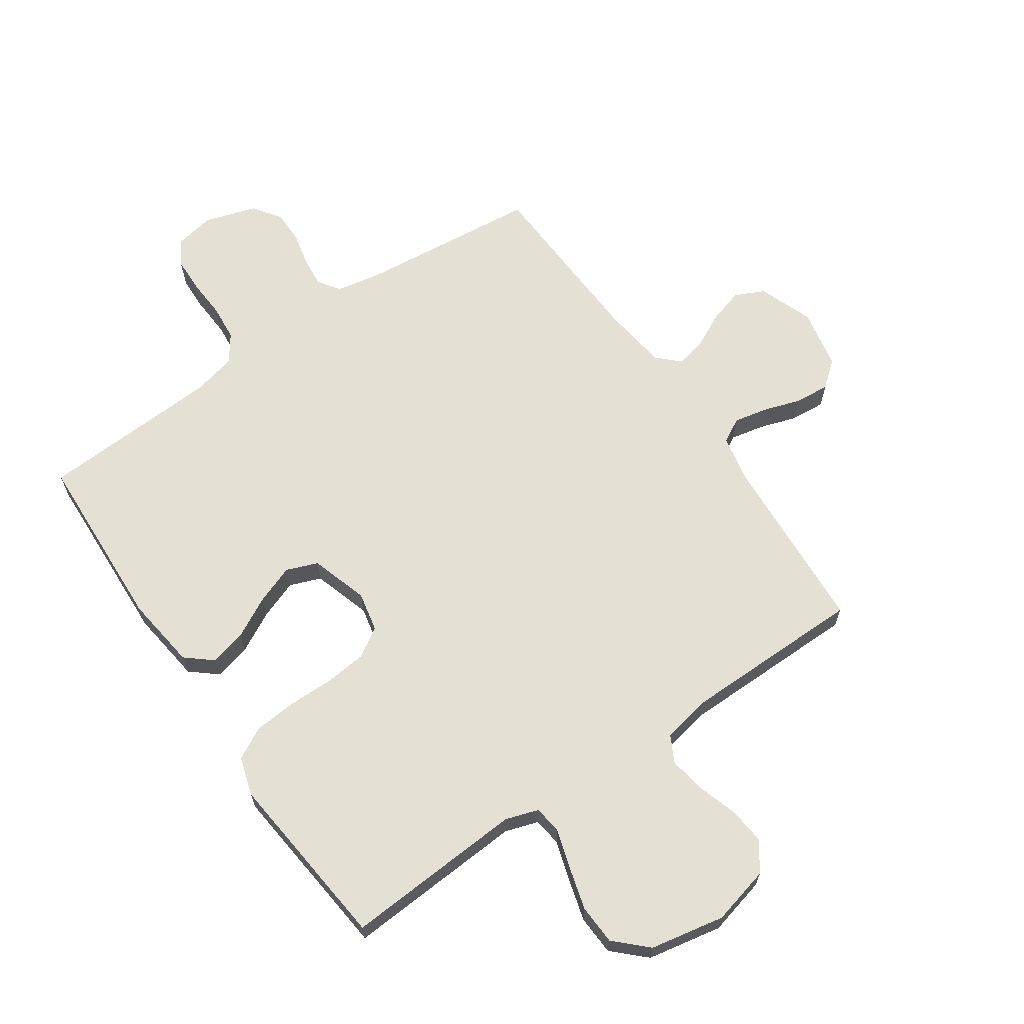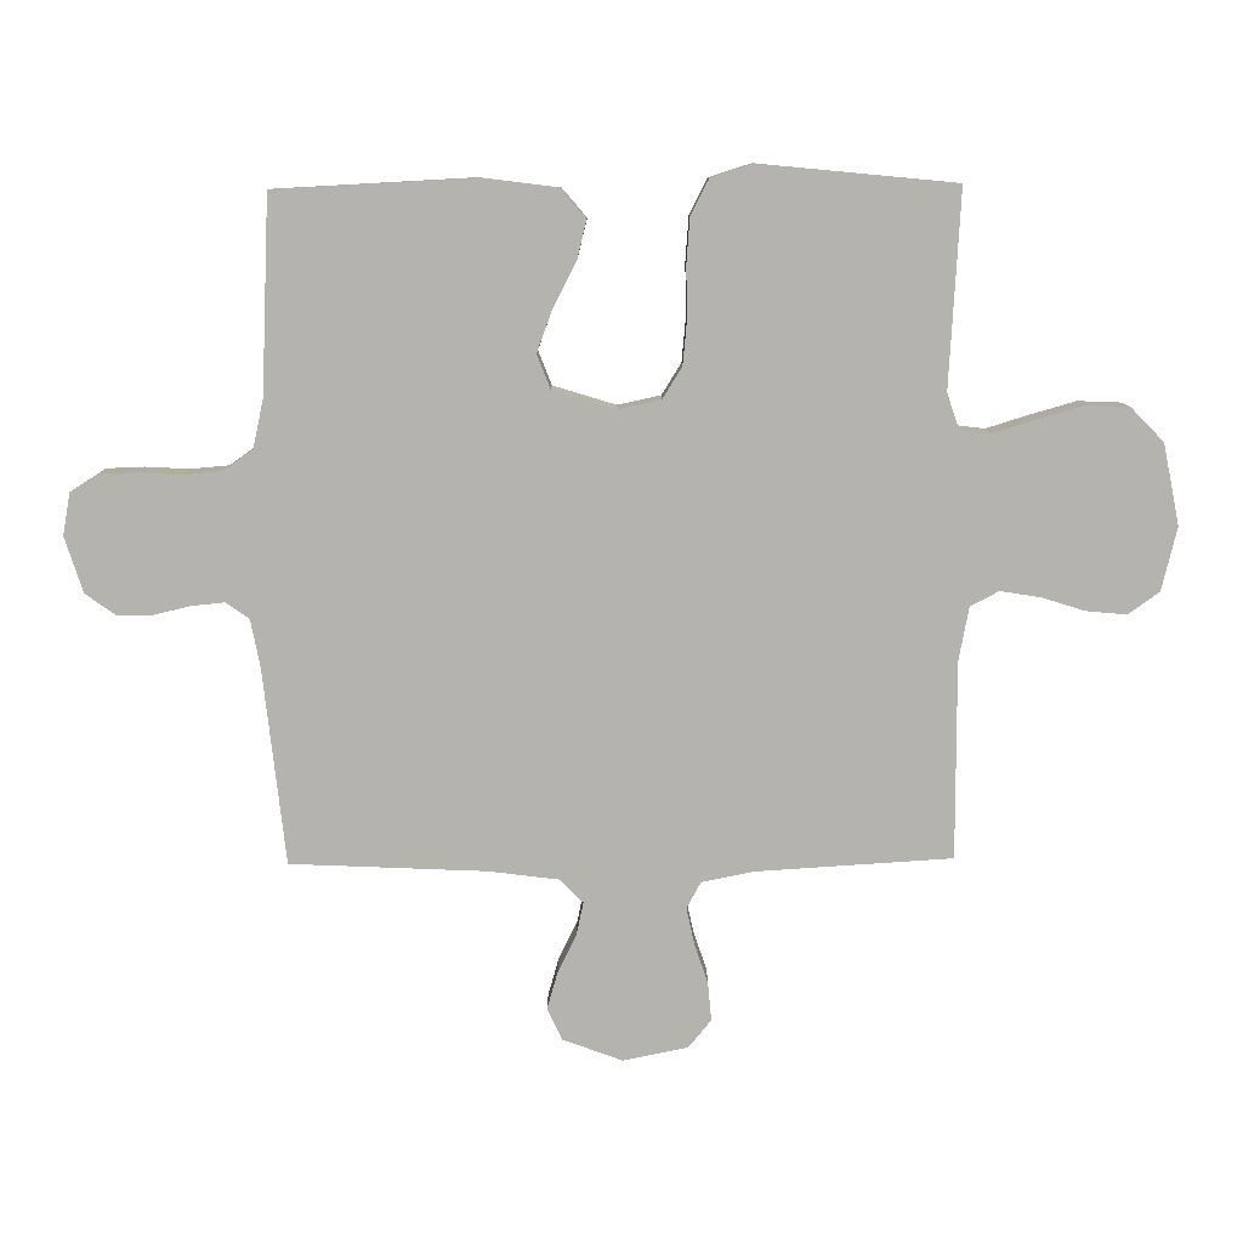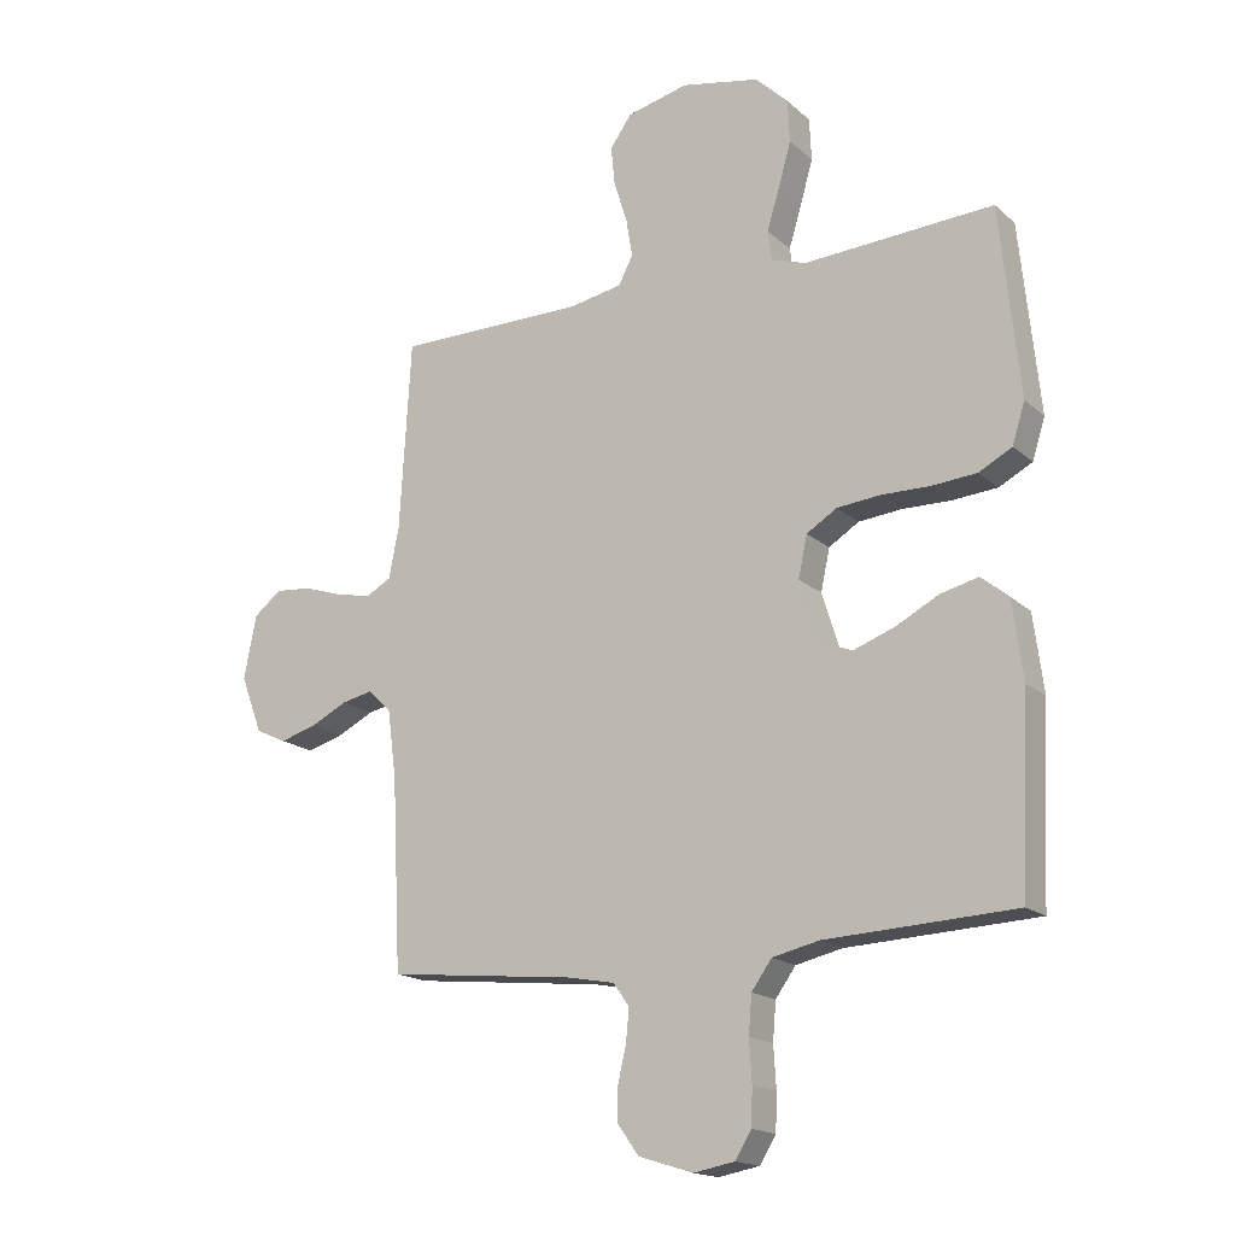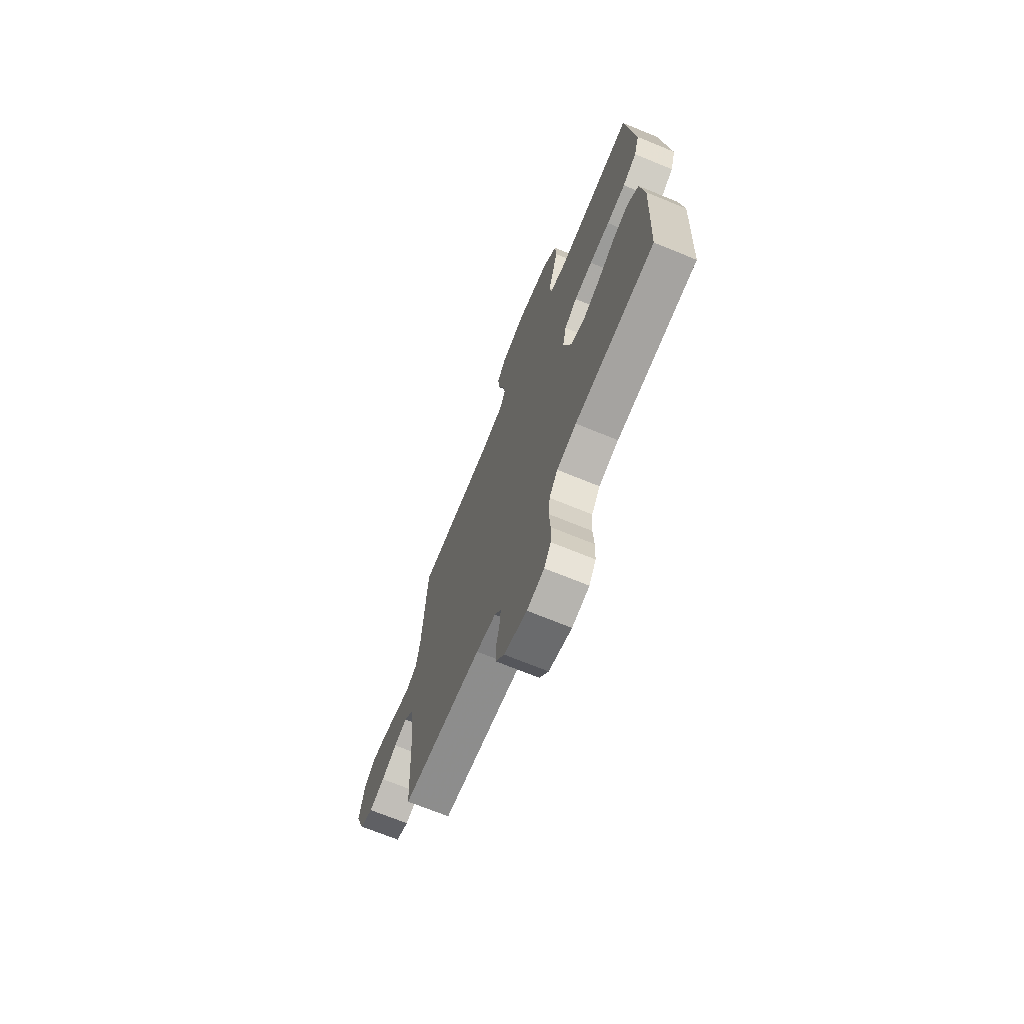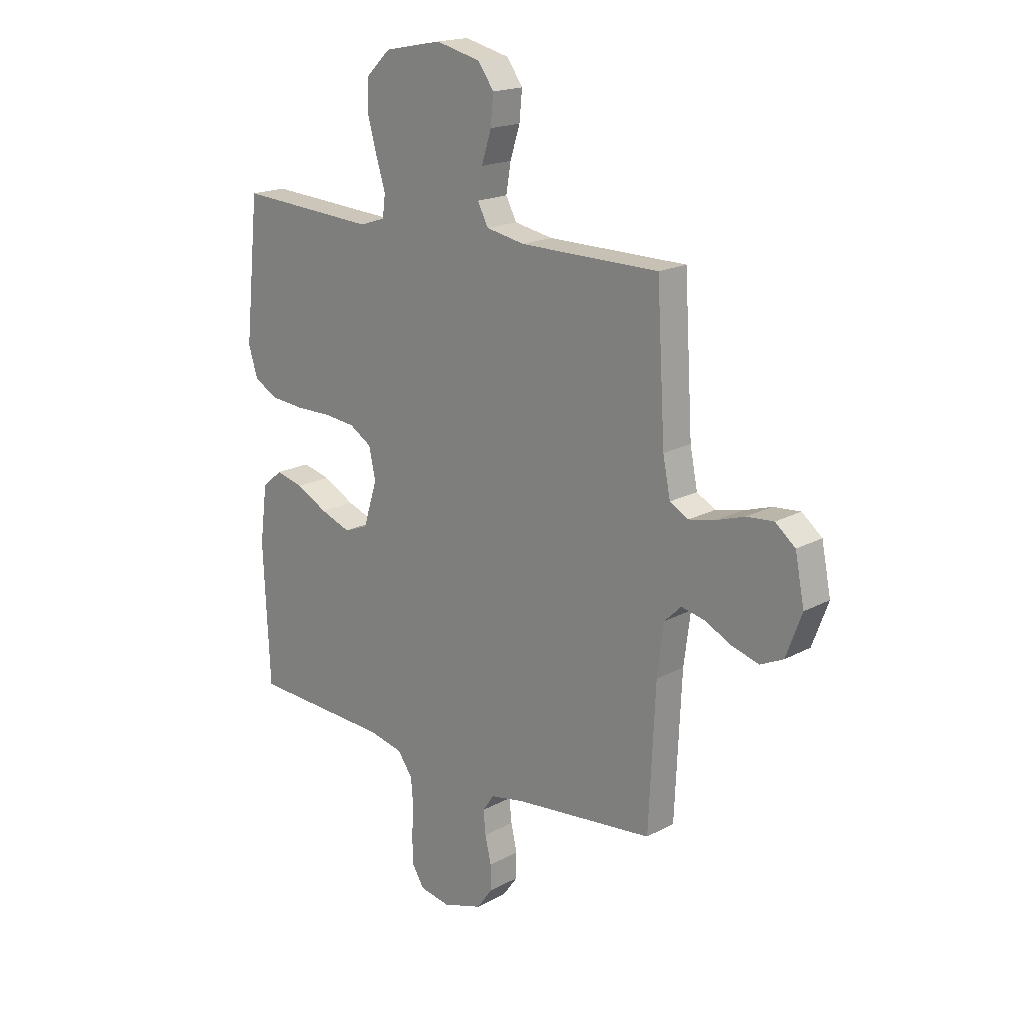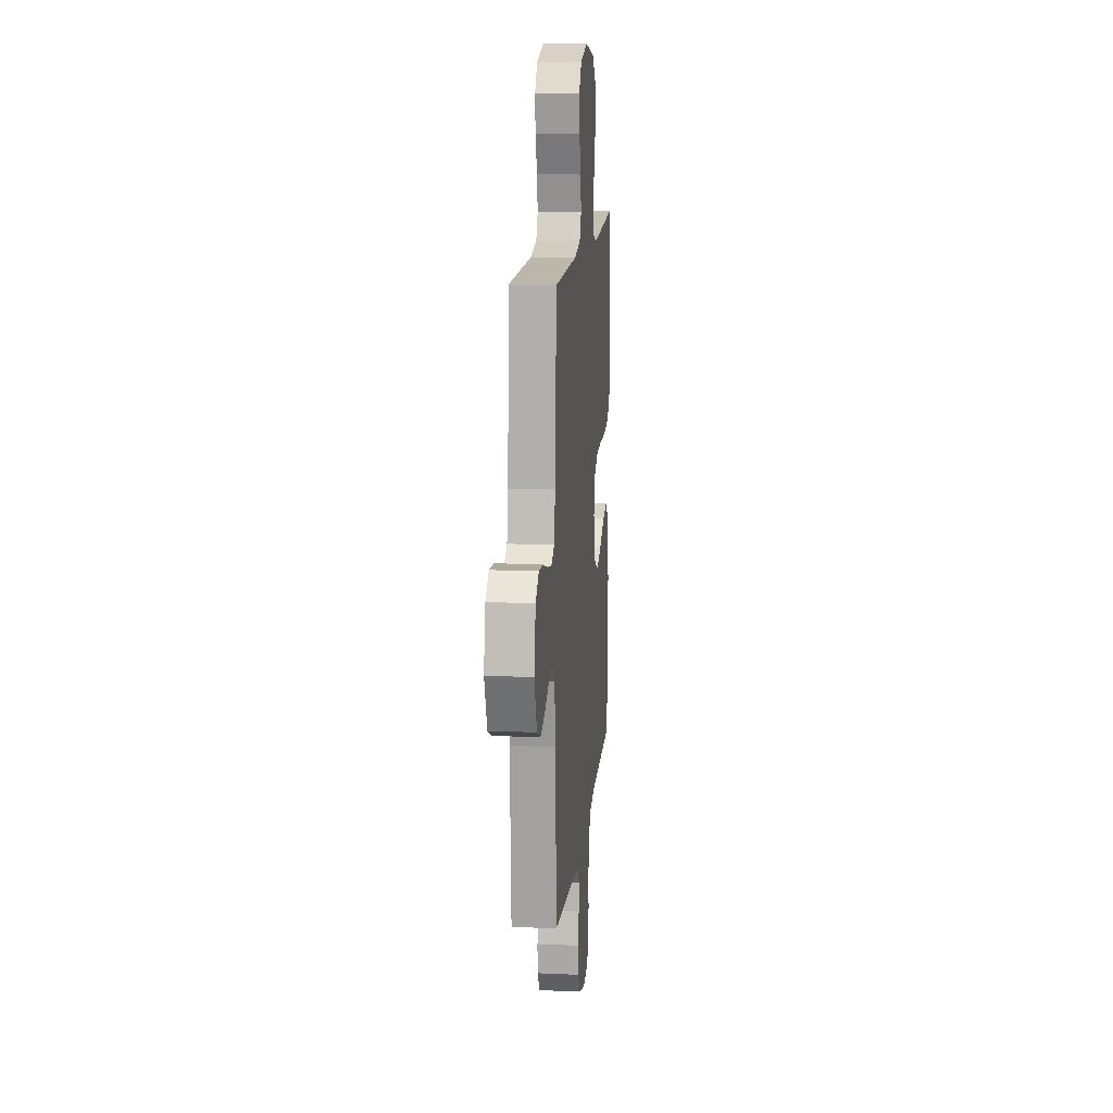
<metadata>
{"format":"obj","ext":"obj","renderer":"f3d","projection":"perspective","resolution":1024,"background":"white","views":[{"elev":65.4,"azim":-34.5,"up":"+Y"},{"elev":-79.9,"azim":-89.5,"up":"+Y"},{"elev":-16.9,"azim":-148.8,"up":"+Z"},{"elev":-70.3,"azim":-112.3,"up":"+Z"},{"elev":18.2,"azim":43.8,"up":"+Z"},{"elev":14.0,"azim":95.6,"up":"+Z"}]}
</metadata>
<code>
v 0.5 0.07 -0.5
v 0.2 0.07 -0.531
v 0.126 0.07 -0.545
v 0.101 0.07 -0.581
v 0.106 0.07 -0.631
v 0.119 0.07 -0.688
v 0.119 0.07 -0.742
v 0.086 0.07 -0.788
v 0 0.07 -0.815
v -0.065 0.07 -0.803
v -0.091 0.07 -0.761
v -0.093 0.07 -0.703
v -0.089 0.07 -0.637
v -0.094 0.07 -0.577
v -0.126 0.07 -0.532
v -0.2 0.07 -0.515
v -0.5 0.07 -0.5
v -0.514 0.07 -0.2
v -0.498 0.07 -0.078
v -0.454 0.07 -0.041
v -0.394 0.07 -0.056
v -0.326 0.07 -0.092
v -0.261 0.07 -0.116
v -0.209 0.07 -0.096
v -0.179 0.07 0
v -0.193 0.07 0.066
v -0.241 0.07 0.096
v -0.31 0.07 0.103
v -0.387 0.07 0.102
v -0.458 0.07 0.108
v -0.511 0.07 0.136
v -0.531 0.07 0.2
v -0.5 0.07 0.5
v -0.2 0.07 0.481
v -0.145 0.07 0.499
v -0.139 0.07 0.546
v -0.159 0.07 0.611
v -0.179 0.07 0.682
v -0.176 0.07 0.749
v -0.124 0.07 0.799
v 0 0.07 0.823
v 0.097 0.07 0.799
v 0.131 0.07 0.751
v 0.125 0.07 0.689
v 0.104 0.07 0.623
v 0.094 0.07 0.562
v 0.117 0.07 0.518
v 0.2 0.07 0.502
v 0.5 0.07 0.5
v 0.518 0.07 0.2
v 0.534 0.07 0.12
v 0.574 0.07 0.098
v 0.631 0.07 0.11
v 0.692 0.07 0.13
v 0.75 0.07 0.135
v 0.793 0.07 0.1
v 0.813 0.07 0
v 0.779 0.07 -0.091
v 0.73 0.07 -0.114
v 0.672 0.07 -0.097
v 0.614 0.07 -0.068
v 0.564 0.07 -0.057
v 0.528 0.07 -0.092
v 0.514 0.07 -0.2
v 0.5 0 -0.5
v 0.2 0 -0.531
v 0.126 0 -0.545
v 0.101 0 -0.581
v 0.106 0 -0.631
v 0.119 0 -0.688
v 0.119 0 -0.742
v 0.086 0 -0.788
v 0 0 -0.815
v -0.065 0 -0.803
v -0.091 0 -0.761
v -0.093 0 -0.703
v -0.089 0 -0.637
v -0.094 0 -0.577
v -0.126 0 -0.532
v -0.2 0 -0.515
v -0.5 0 -0.5
v -0.514 0 -0.2
v -0.498 0 -0.078
v -0.454 0 -0.041
v -0.394 0 -0.056
v -0.326 0 -0.092
v -0.261 0 -0.116
v -0.209 0 -0.096
v -0.179 0 0
v -0.193 0 0.066
v -0.241 0 0.096
v -0.31 0 0.103
v -0.387 0 0.102
v -0.458 0 0.108
v -0.511 0 0.136
v -0.531 0 0.2
v -0.5 0 0.5
v -0.2 0 0.481
v -0.145 0 0.499
v -0.139 0 0.546
v -0.159 0 0.611
v -0.179 0 0.682
v -0.176 0 0.749
v -0.124 0 0.799
v 0 0 0.823
v 0.097 0 0.799
v 0.131 0 0.751
v 0.125 0 0.689
v 0.104 0 0.623
v 0.094 0 0.562
v 0.117 0 0.518
v 0.2 0 0.502
v 0.5 0 0.5
v 0.518 0 0.2
v 0.534 0 0.12
v 0.574 0 0.098
v 0.631 0 0.11
v 0.692 0 0.13
v 0.75 0 0.135
v 0.793 0 0.1
v 0.813 0 0
v 0.779 0 -0.091
v 0.73 0 -0.114
v 0.672 0 -0.097
v 0.614 0 -0.068
v 0.564 0 -0.057
v 0.528 0 -0.092
v 0.514 0 -0.2
f 59 60 61
f 58 59 61
f 57 58 61
f 56 57 61
f 55 56 61
f 54 55 61
f 53 54 61
f 52 53 61 62
f 51 52 62 63
f 48 49 50
f 51 63 64
f 50 51 64
f 48 50 64
f 47 48 64
f 43 44 45
f 42 43 45
f 41 42 45
f 40 41 45
f 39 40 45
f 38 39 45
f 37 38 45
f 36 37 45
f 35 36 45 46
f 34 35 46 47
f 32 33 34
f 31 32 34
f 30 31 34
f 29 30 34
f 28 29 34
f 27 28 34 47
f 20 21 22
f 19 20 22
f 18 19 22
f 17 18 22
f 16 17 22
f 15 16 22 23
f 14 15 23 24
f 11 12 13
f 10 11 13
f 9 10 13
f 8 9 13
f 7 8 13
f 6 7 13
f 5 6 13
f 4 5 13 14
f 14 24 25
f 4 14 25
f 3 4 25
f 64 1 2
f 26 27 47 64
f 25 26 64
f 3 25 64
f 2 3 64
f 125 124 123
f 125 123 122
f 125 122 121
f 125 121 120
f 125 120 119
f 125 119 118
f 125 118 117
f 126 125 117 116
f 127 126 116 115
f 114 113 112
f 128 127 115
f 128 115 114
f 128 114 112
f 128 112 111
f 109 108 107
f 109 107 106
f 109 106 105
f 109 105 104
f 109 104 103
f 109 103 102
f 109 102 101
f 109 101 100
f 110 109 100 99
f 111 110 99 98
f 98 97 96
f 98 96 95
f 98 95 94
f 98 94 93
f 98 93 92
f 111 98 92 91
f 86 85 84
f 86 84 83
f 86 83 82
f 86 82 81
f 86 81 80
f 87 86 80 79
f 88 87 79 78
f 77 76 75
f 77 75 74
f 77 74 73
f 77 73 72
f 77 72 71
f 77 71 70
f 77 70 69
f 78 77 69 68
f 89 88 78
f 89 78 68
f 89 68 67
f 66 65 128
f 128 111 91 90
f 128 90 89
f 128 89 67
f 128 67 66
f 1 65 66 2
f 2 66 67 3
f 3 67 68 4
f 4 68 69 5
f 5 69 70 6
f 6 70 71 7
f 7 71 72 8
f 8 72 73 9
f 9 73 74 10
f 10 74 75 11
f 11 75 76 12
f 12 76 77 13
f 13 77 78 14
f 14 78 79 15
f 15 79 80 16
f 16 80 81 17
f 17 81 82 18
f 18 82 83 19
f 19 83 84 20
f 20 84 85 21
f 21 85 86 22
f 22 86 87 23
f 23 87 88 24
f 24 88 89 25
f 25 89 90 26
f 26 90 91 27
f 27 91 92 28
f 28 92 93 29
f 29 93 94 30
f 30 94 95 31
f 31 95 96 32
f 32 96 97 33
f 33 97 98 34
f 34 98 99 35
f 35 99 100 36
f 36 100 101 37
f 37 101 102 38
f 38 102 103 39
f 39 103 104 40
f 40 104 105 41
f 41 105 106 42
f 42 106 107 43
f 43 107 108 44
f 44 108 109 45
f 45 109 110 46
f 46 110 111 47
f 47 111 112 48
f 48 112 113 49
f 49 113 114 50
f 50 114 115 51
f 51 115 116 52
f 52 116 117 53
f 53 117 118 54
f 54 118 119 55
f 55 119 120 56
f 56 120 121 57
f 57 121 122 58
f 58 122 123 59
f 59 123 124 60
f 60 124 125 61
f 61 125 126 62
f 62 126 127 63
f 63 127 128 64
f 64 128 65 1

</code>
